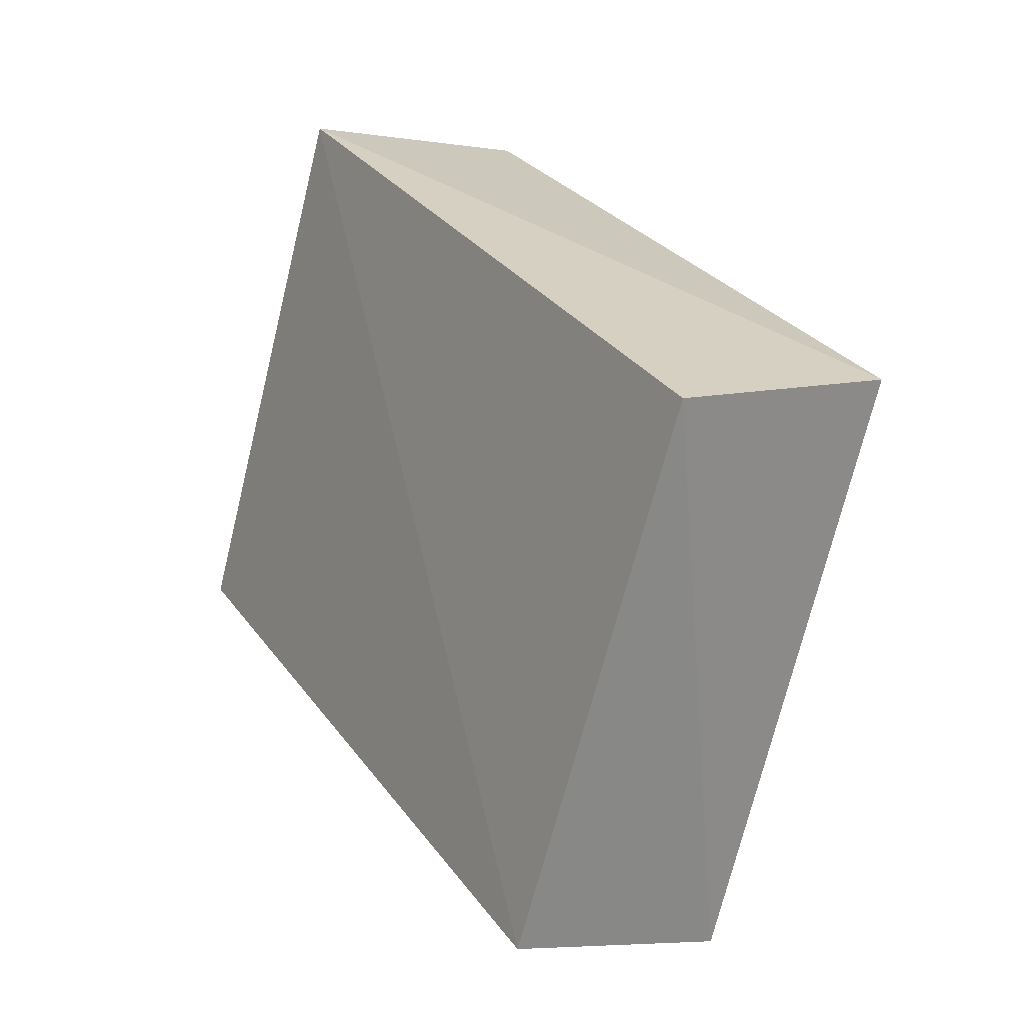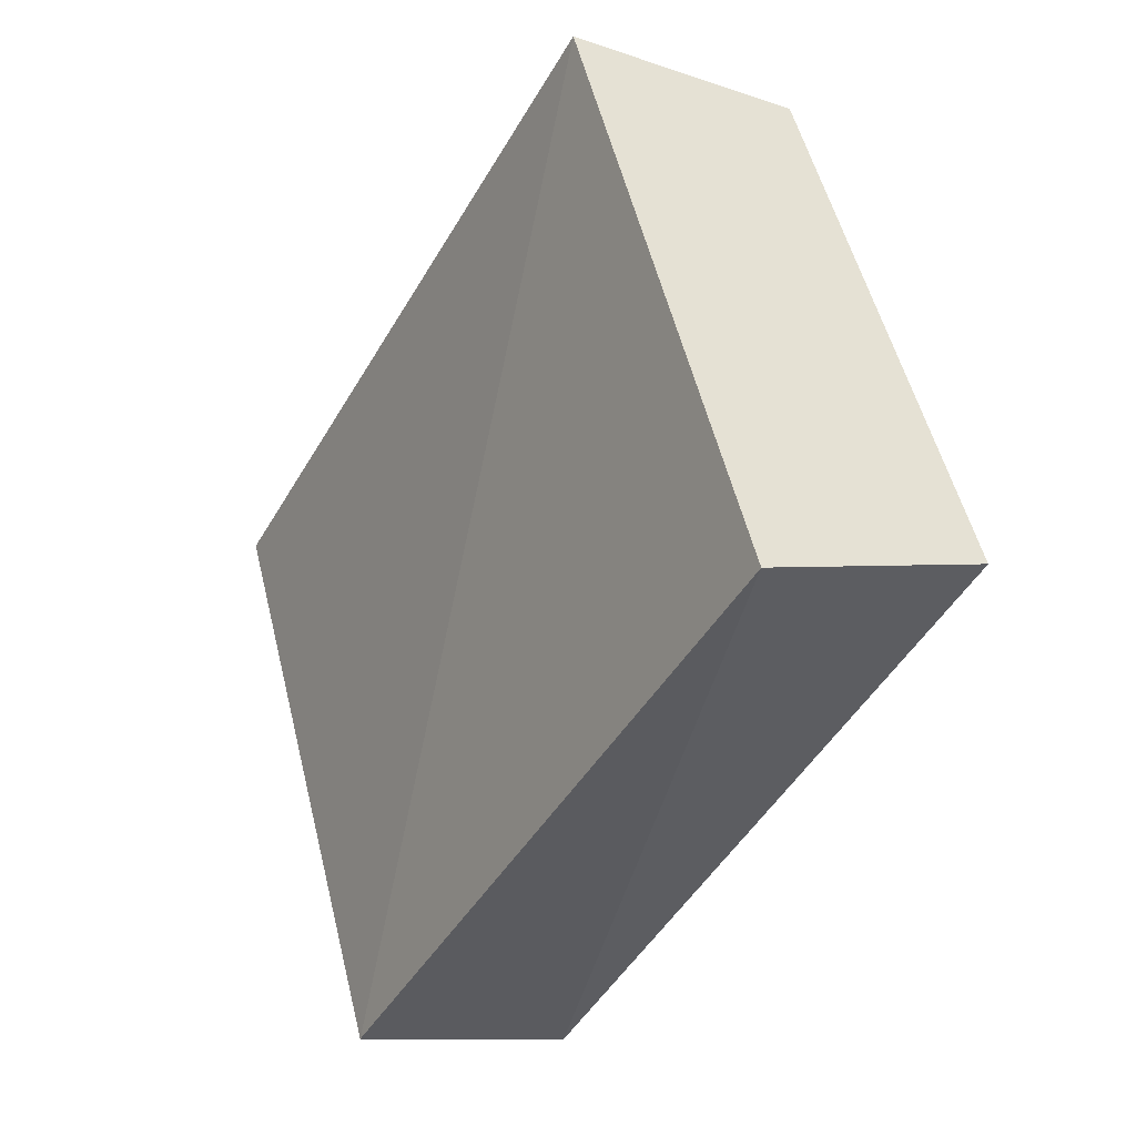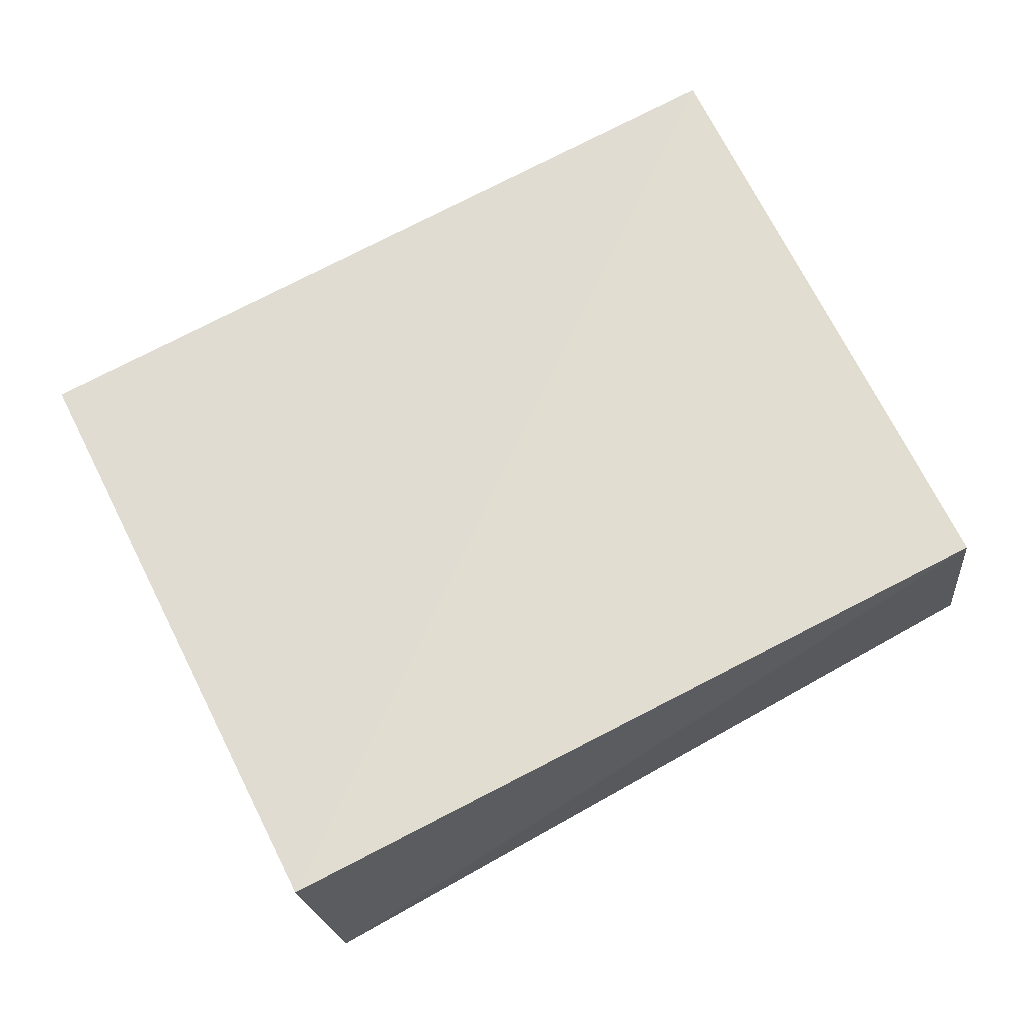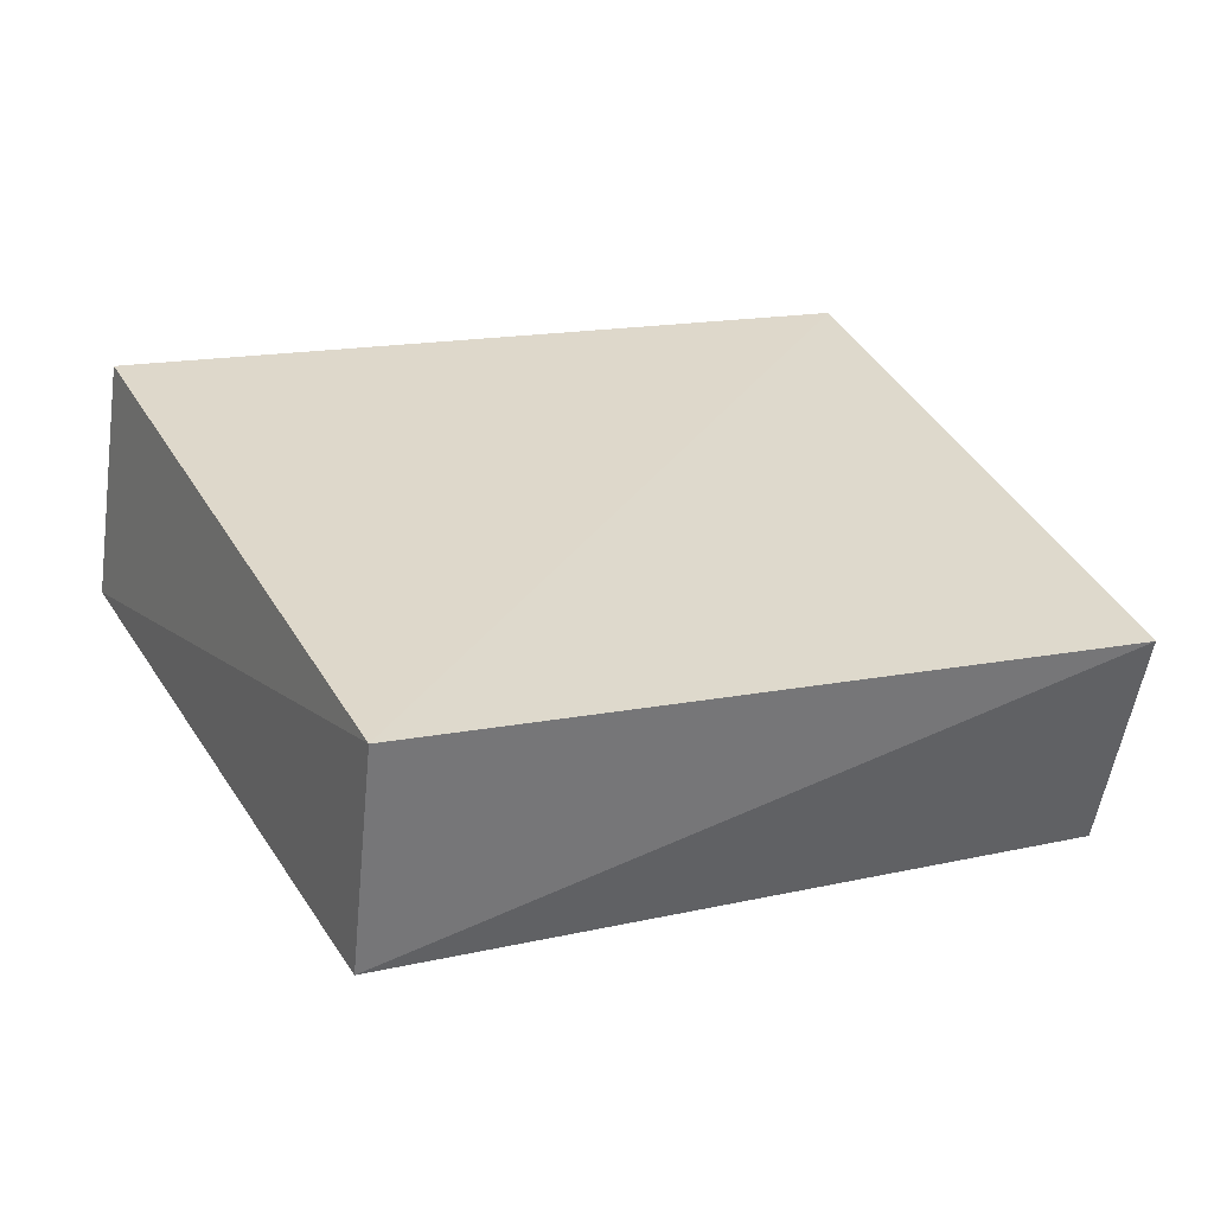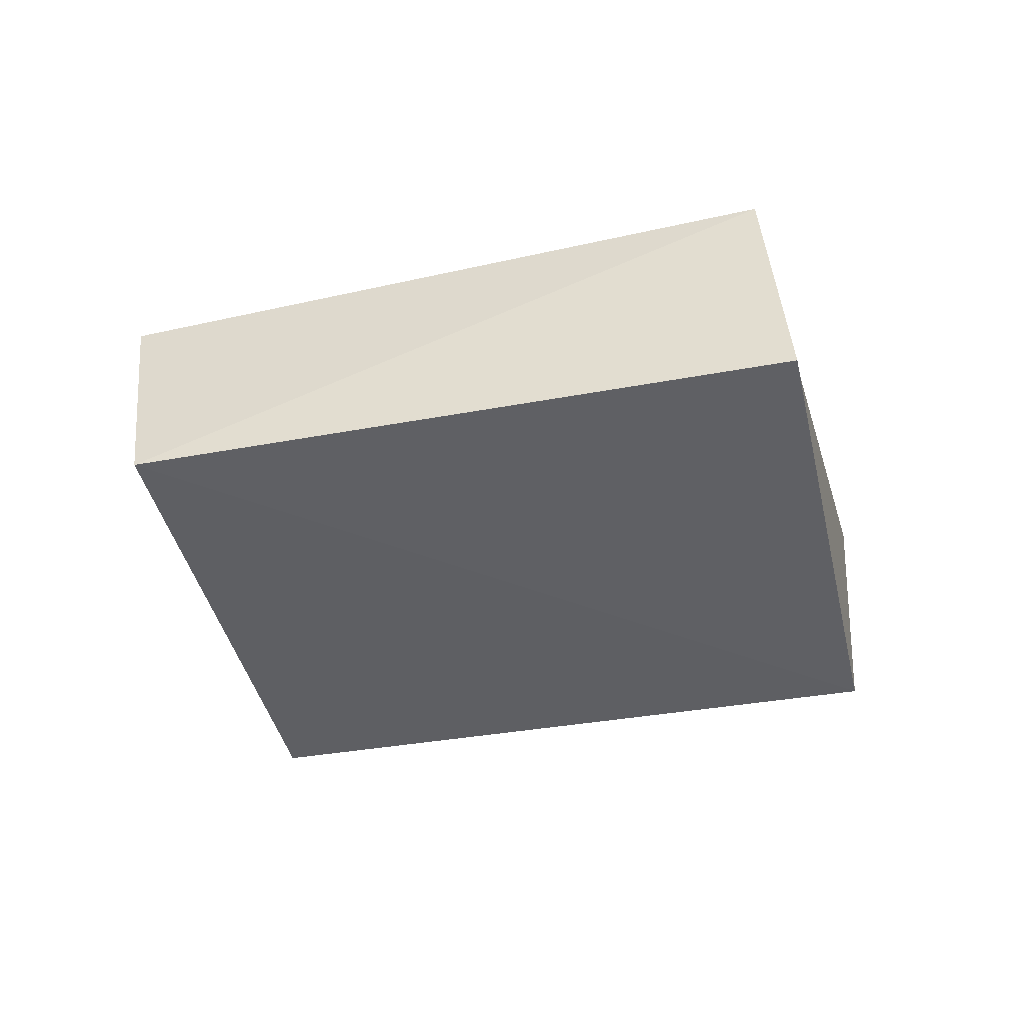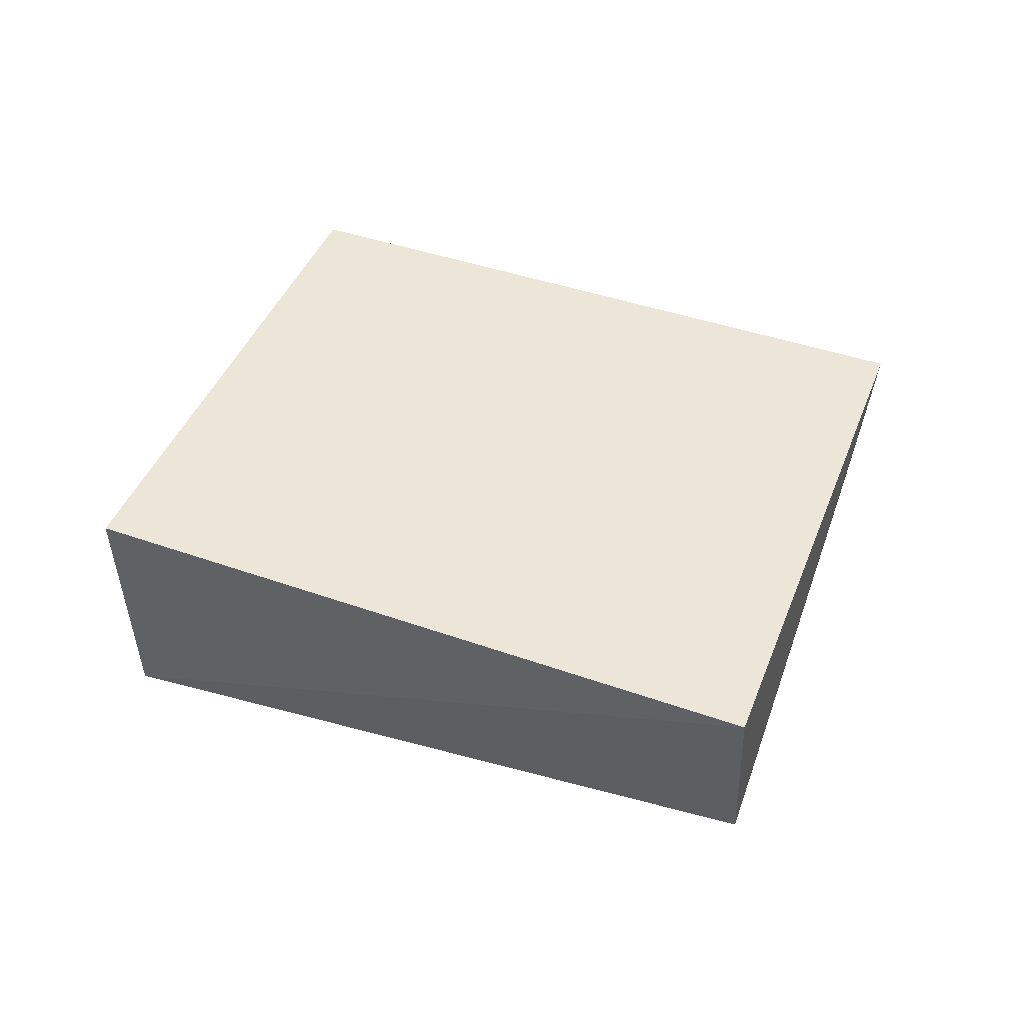
<metadata>
{"format":"obj","ext":"obj","renderer":"f3d","projection":"perspective","resolution":1024,"background":"white","views":[{"elev":-3.4,"azim":-123.6,"up":"+Y"},{"elev":-13.0,"azim":56.6,"up":"+Y"},{"elev":-24.1,"azim":3.1,"up":"+Y"},{"elev":-59.2,"azim":-11.4,"up":"+Y"},{"elev":-41.3,"azim":41.6,"up":"+Z"},{"elev":45.7,"azim":-133.0,"up":"+Z"}]}
</metadata>
<code>
o textured_simple
v -0.06697 0.01399 -0.02083
v -0.0309 -0.05964 0.0117
v -0.02765 -0.05897 -0.01969
v 0.02553 0.06539 -0.02205
v 0.06353 -0.01142 0.01359
v -0.06947 0.01812 0.0105
v 0.02705 0.06642 0.01477
v 0.06523 -0.007134 -0.01914
f 1 3 2
f 7 4 6
f 1 2 6
f 6 2 7
f 4 8 3
f 5 3 8
f 4 3 1
f 2 3 5
f 6 4 1
f 5 8 4 7
f 7 2 5

</code>
